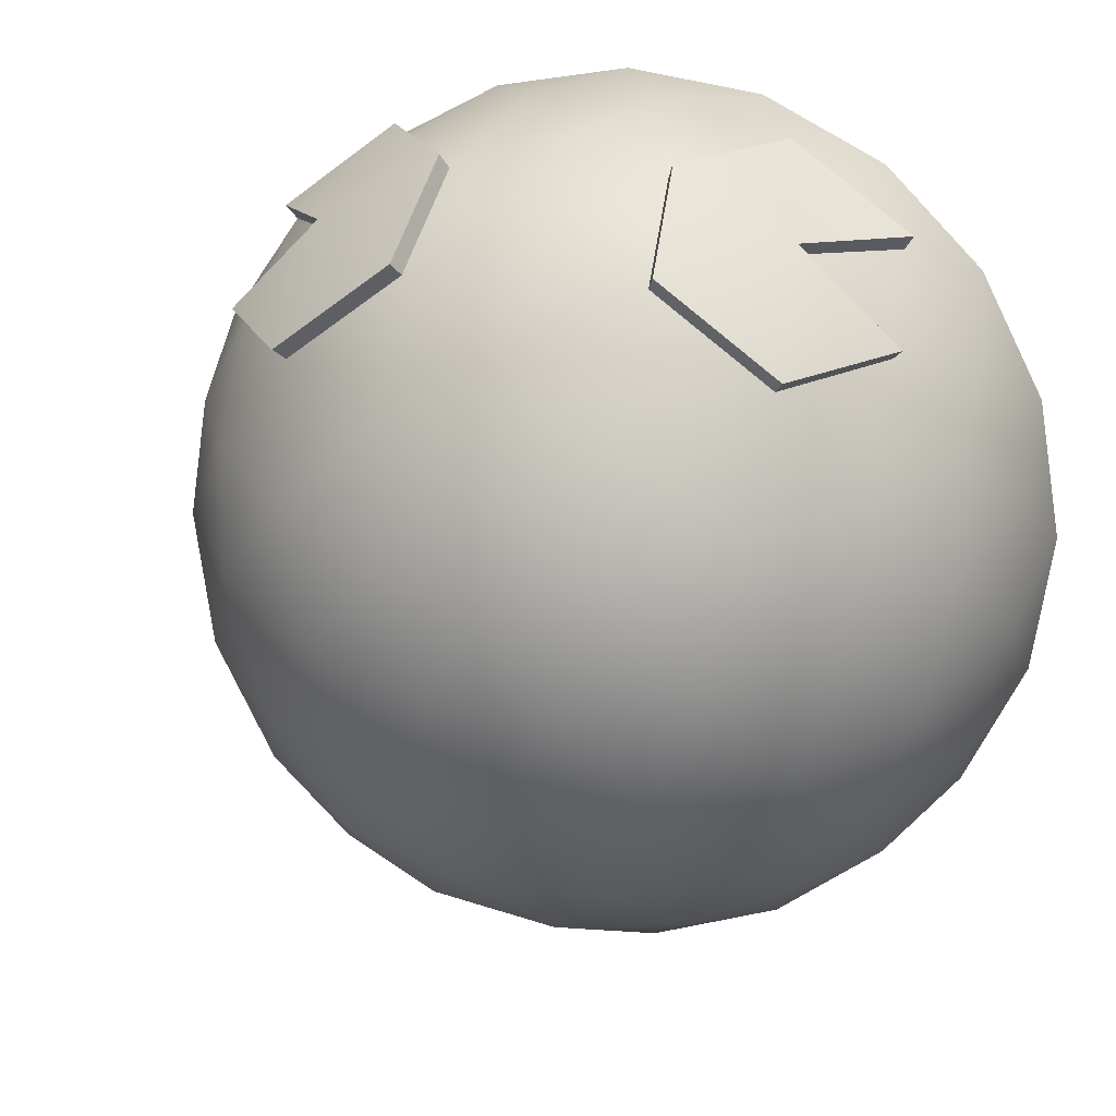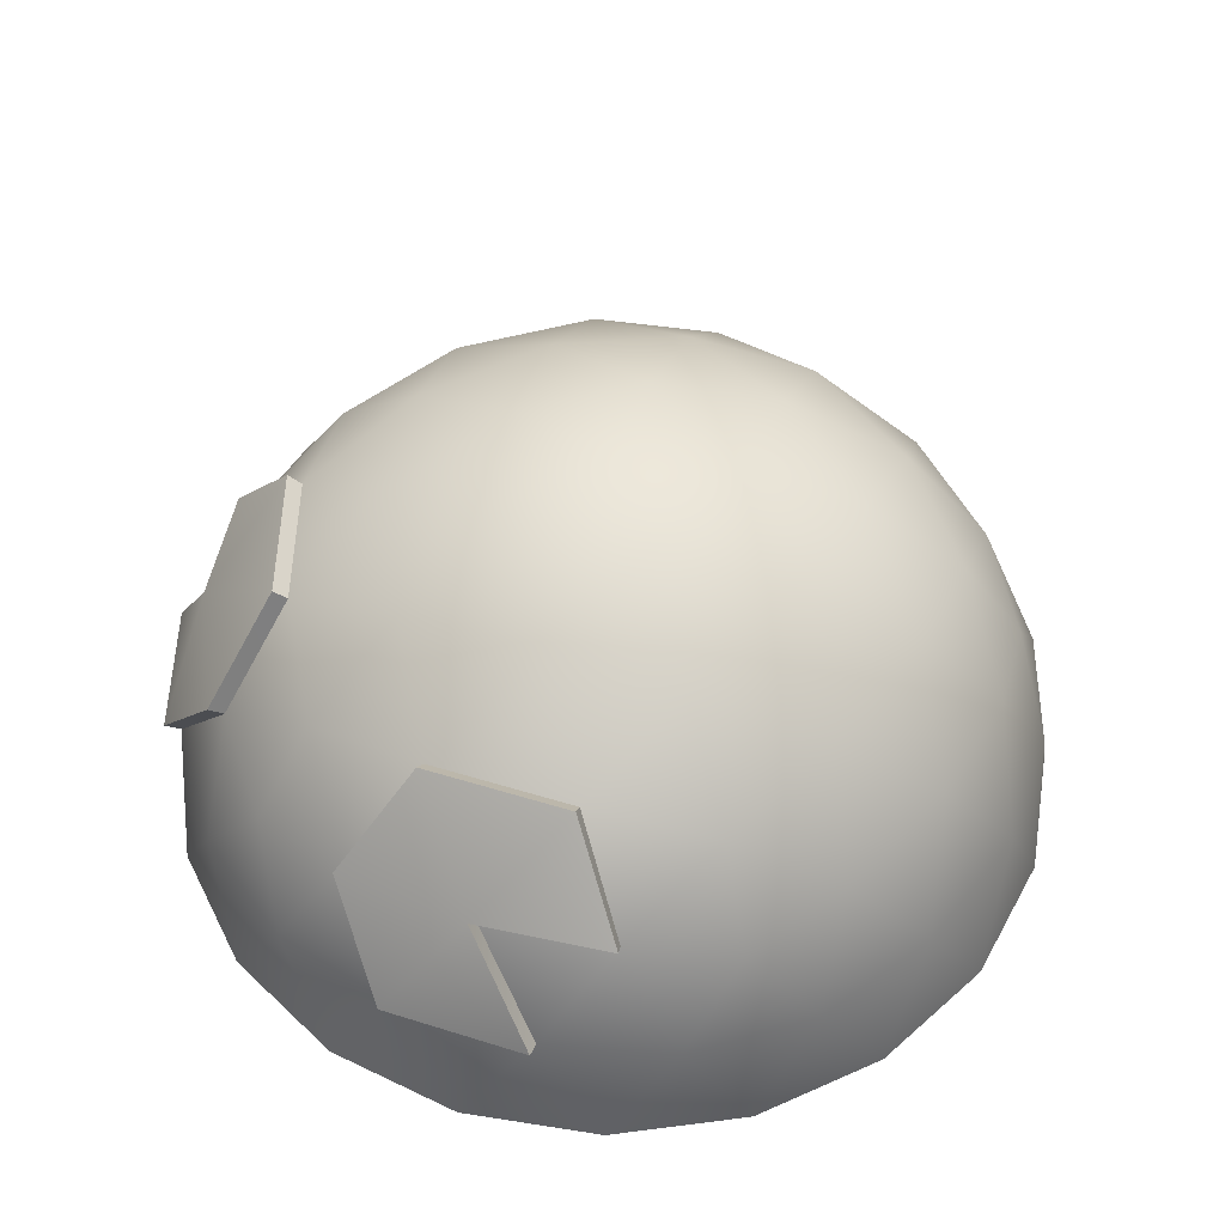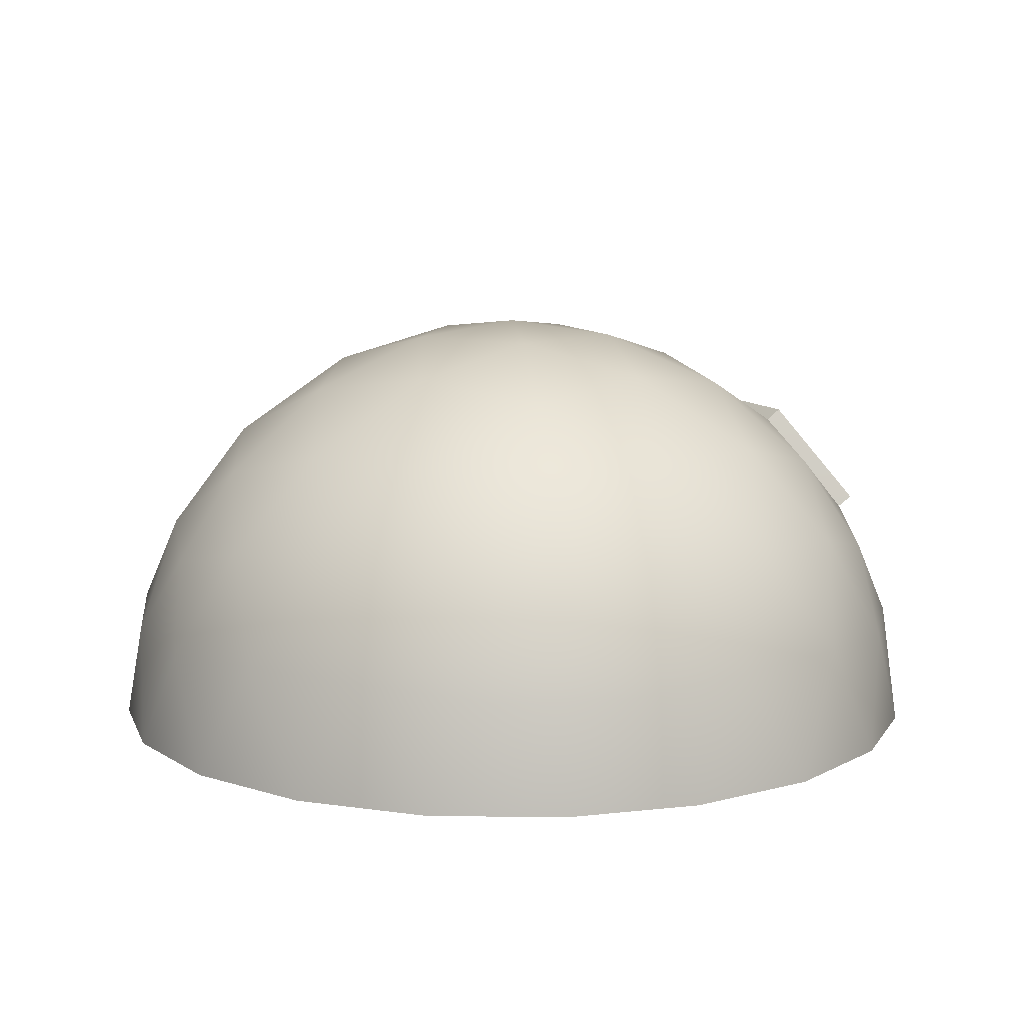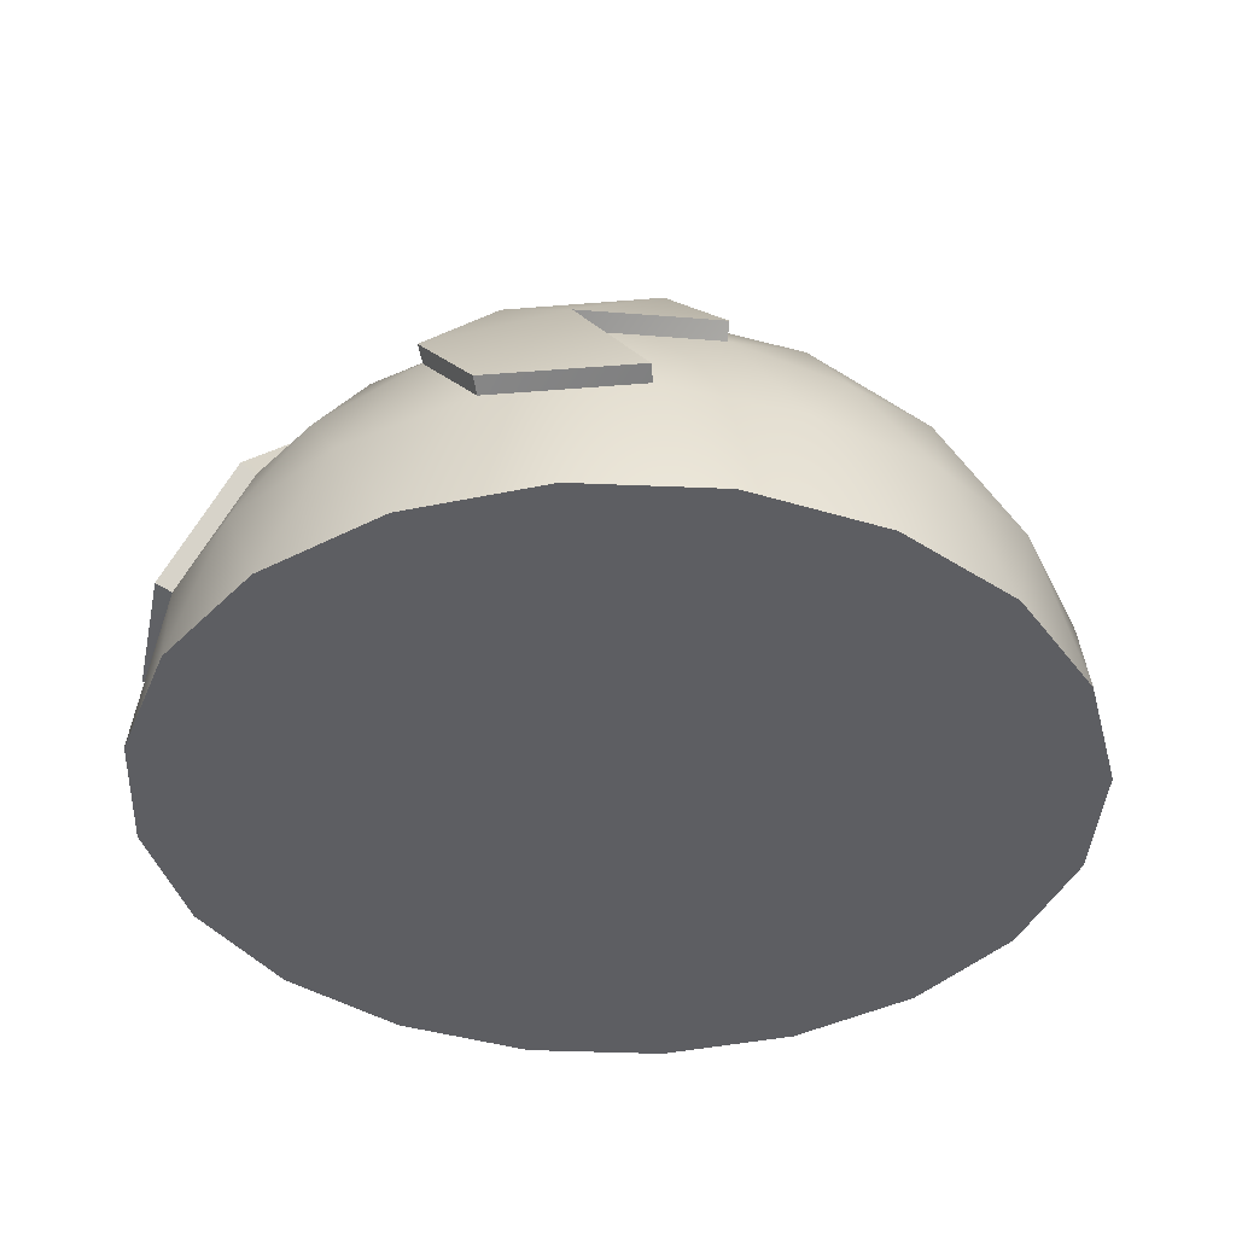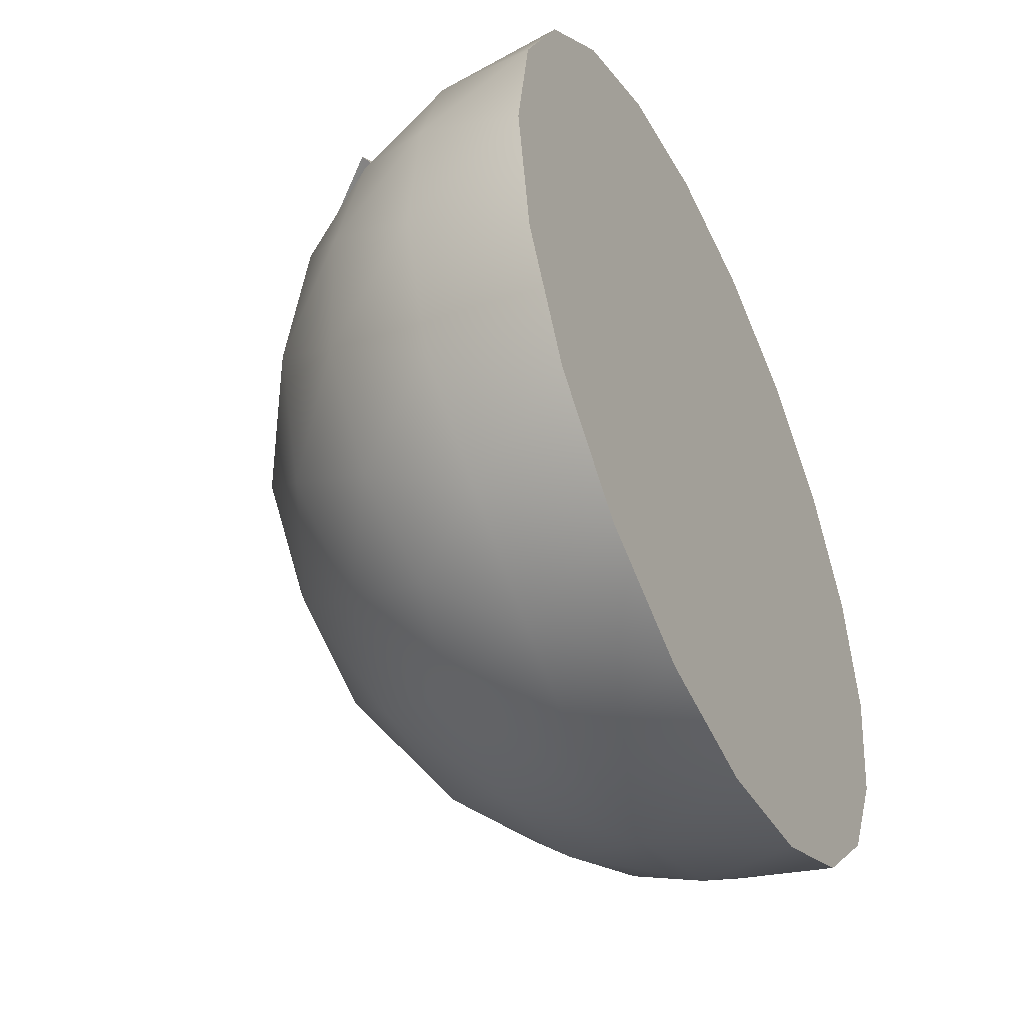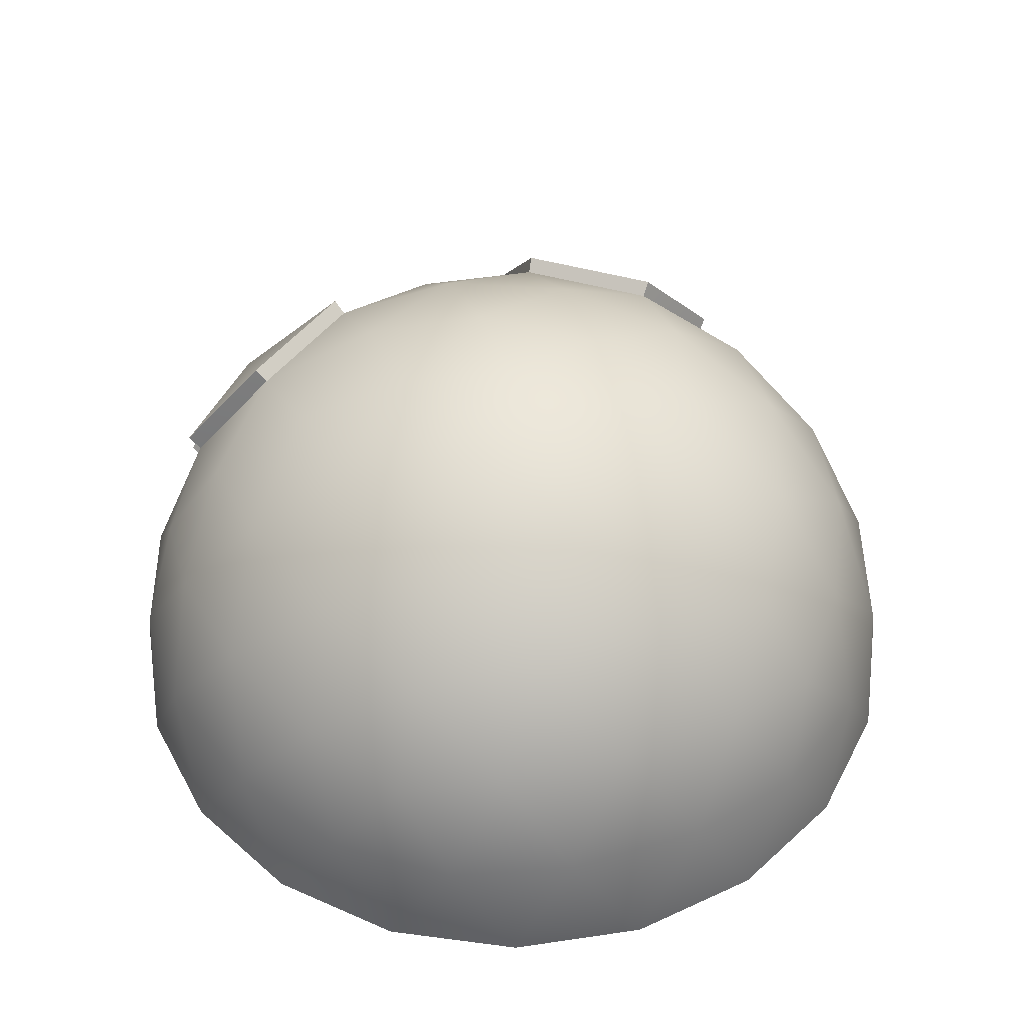
<metadata>
{"format":"obj","ext":"obj","renderer":"f3d","projection":"perspective","resolution":1024,"background":"white","views":[{"elev":15.8,"azim":-161.8,"up":"+Z"},{"elev":49.6,"azim":54.9,"up":"+Y"},{"elev":10.6,"azim":-150.9,"up":"+Y"},{"elev":-39.0,"azim":41.9,"up":"+Y"},{"elev":-46.3,"azim":-64.1,"up":"+Z"},{"elev":47.2,"azim":161.5,"up":"+Y"}]}
</metadata>
<code>
o pacman_head
v -0.8506 1.447 0.2764
v -0.5257 1.447 -0.7236
v 0.5257 1.447 -0.7236
v 0.8506 1.447 0.2764
v 0 1.447 0.8944
v 0 2 0
v -0.1476 1.251 0.9566
v -0.309 1 0.9511
v 0.309 1 0.9511
v 0.1476 1.251 0.9566
v -0.9554 1.251 0.1552
v -1 1 0
v -0.809 1 0.5878
v -0.8642 1.251 0.436
v -0.4429 1.251 -0.8607
v -0.309 1 -0.9511
v -0.809 1 -0.5878
v -0.6817 1.251 -0.6872
v 0.6817 1.251 -0.6872
v 0.809 1 -0.5878
v 0.309 1 -0.9511
v 0.4429 1.251 -0.8607
v 0.8642 1.251 0.436
v 0.809 1 0.5878
v 1 1 0
v 0.9554 1.251 0.1552
v -0.2539 1.523 0.8619
v -0.5 1.526 0.6882
v -0.7399 1.526 0.506
v -0.8642 1.502 0.02964
v -0.809 1.526 -0.2629
v -0.6817 1.502 -0.5319
v -0.2952 1.502 -0.8127
v 0 1.526 -0.8506
v 0.2952 1.502 -0.8127
v 0.6817 1.502 -0.5319
v 0.809 1.526 -0.2629
v 0.8642 1.502 0.02964
v 0.7399 1.526 0.506
v 0.5234 1.545 0.7152
v 0.2539 1.523 0.8619
v -0.2389 1.968 0.07761
v -0.5 1.851 0.1625
v -0.7166 1.658 0.2328
v 0 1.658 0.7534
v 0 1.851 0.5257
v 0 1.968 0.2511
v -0.1476 1.968 -0.2032
v -0.309 1.851 -0.4253
v -0.4429 1.658 -0.6095
v 0.1476 1.968 -0.2032
v 0.309 1.851 -0.4253
v 0.4429 1.658 -0.6095
v 0.2389 1.968 0.07761
v 0.5 1.851 0.1625
v 0.7166 1.658 0.2328
v 0.2629 1.894 0.3618
v 0.2786 1.749 0.6649
v 0.5463 1.749 0.4704
v 0.4253 1.894 -0.1382
v 0.6882 1.724 -0.05279
v 0.5878 1.724 -0.3618
v 0 1.894 -0.4472
v 0.1625 1.724 -0.6708
v -0.1625 1.724 -0.6708
v -0.4253 1.894 -0.1382
v -0.5878 1.724 -0.3618
v -0.6882 1.724 -0.05279
v -0.2629 1.894 0.3618
v -0.5463 1.749 0.4704
v -0.2786 1.749 0.6649
v 0.4253 1.276 0.8618
v 0.5878 1 0.809
v 0.7101 1.291 0.701
v 0.9511 1.276 -0.1382
v 0.9511 1 -0.309
v 0.8506 1.276 -0.4472
v 0.1625 1.276 -0.9472
v -0 1 -1
v -0.1625 1.276 -0.9472
v -0.8506 1.276 -0.4472
v -0.9511 1 -0.309
v -0.9511 1.276 -0.1382
v -0.7101 1.291 0.701
v -0.5878 1 0.809
v -0.4444 1.293 0.8932
v 0.9511 1 0.309
v 0.5878 1 -0.809
v -0.5878 1 -0.809
v -0.9511 1 0.309
v 0 1 1
v -0.5234 1.545 0.7152
v -0.7166 1.502 0.484
v 0.7166 1.502 0.484
v 0.5 1.526 0.6882
v 0.2629 1.724 0.6382
v 0.5257 1.724 0.4472
v 0.2389 1.502 0.8311
v -0.5257 1.724 0.4472
v -0.2629 1.724 0.6382
v -0.2389 1.502 0.8311
v 0.4444 1.293 0.8932
v 0.6882 1.276 0.6708
v -0.6882 1.276 0.6708
v -0.4253 1.276 0.8618
v -0.002152 1 0.006624
v 0.002152 1 0.006624
v -0.006965 1 0
v -0.005635 1 0.004094
v -0.002152 1 -0.006624
v -0.005635 1 -0.004094
v 0.005635 1 -0.004094
v 0.002152 1 -0.006624
v 0.005635 1 0.004094
v 0.006965 1 0
v 0.004094 1 0.005635
v 0.006624 1 -0.002152
v -0 1 -0.006965
v -0.006624 1 -0.002152
v -0.004094 1 0.005635
v 0.006624 1 0.002152
v 0.004094 1 -0.005635
v -0.004094 1 -0.005635
v -0.006624 1 0.002152
v -0 1 0.006965
f 8 79 21
f 13 89 16
f 20 76 25
f 8 21 9
f 91 8 9
f 73 20 87
f 12 82 90
f 13 90 89
f 9 21 73
f 73 21 20
f 90 17 89
f 24 73 87
f 90 82 17
f 13 16 8
f 21 88 20
f 8 16 79
f 87 20 25
f 85 13 8
f 1 93 44
f 2 32 50
f 3 35 53
f 4 38 56
f 5 98 45
f 47 54 6
f 46 57 47
f 45 96 46
f 47 57 54
f 57 55 54
f 46 96 57
f 96 97 57
f 57 97 55
f 97 56 55
f 45 98 96
f 41 40 58
f 58 40 59
f 40 39 59
f 97 94 56
f 94 4 56
f 54 51 6
f 55 60 54
f 56 61 55
f 54 60 51
f 60 52 51
f 55 61 60
f 61 62 60
f 60 62 52
f 62 53 52
f 56 38 61
f 38 37 61
f 61 37 62
f 37 36 62
f 62 36 53
f 36 3 53
f 51 48 6
f 52 63 51
f 53 64 52
f 51 63 48
f 63 49 48
f 52 64 63
f 64 65 63
f 63 65 49
f 65 50 49
f 53 35 64
f 35 34 64
f 64 34 65
f 34 33 65
f 65 33 50
f 33 2 50
f 48 42 6
f 49 66 48
f 50 67 49
f 48 66 42
f 66 43 42
f 49 67 66
f 67 68 66
f 66 68 43
f 68 44 43
f 50 32 67
f 32 31 67
f 67 31 68
f 31 30 68
f 68 30 44
f 30 1 44
f 42 47 6
f 43 69 42
f 44 99 43
f 42 69 47
f 69 46 47
f 43 99 69
f 99 100 69
f 69 100 46
f 100 45 46
f 44 93 99
f 29 92 70
f 70 92 71
f 92 27 71
f 100 101 45
f 101 5 45
f 10 98 5
f 9 72 10
f 10 72 98
f 102 40 41
f 9 73 72
f 73 103 72
f 102 74 40
f 103 94 95
f 73 24 103
f 24 23 103
f 103 23 94
f 23 4 94
f 26 38 4
f 25 75 26
f 26 75 38
f 75 37 38
f 25 76 75
f 76 77 75
f 75 77 37
f 77 36 37
f 76 20 77
f 20 19 77
f 77 19 36
f 19 3 36
f 22 35 3
f 21 78 22
f 22 78 35
f 78 34 35
f 21 79 78
f 79 80 78
f 78 80 34
f 80 33 34
f 79 16 80
f 16 15 80
f 80 15 33
f 15 2 33
f 18 32 2
f 17 81 18
f 18 81 32
f 81 31 32
f 17 82 81
f 82 83 81
f 81 83 31
f 83 30 31
f 82 12 83
f 12 11 83
f 83 11 30
f 11 1 30
f 14 93 1
f 13 104 14
f 14 104 93
f 104 28 93
f 13 85 104
f 85 105 104
f 84 86 92
f 86 27 92
f 85 8 105
f 8 7 105
f 105 7 101
f 7 5 101
f 23 26 4
f 24 87 23
f 23 87 26
f 87 25 26
f 19 22 3
f 20 88 19
f 19 88 22
f 88 21 22
f 15 18 2
f 16 89 15
f 15 89 18
f 89 17 18
f 11 14 1
f 12 90 11
f 11 90 14
f 90 13 14
f 7 10 5
f 8 91 7
f 7 91 10
f 91 9 10
f 29 28 92
f 39 95 94
f 59 96 58
f 58 98 41
f 39 97 59
f 70 100 99
f 29 99 93
f 71 101 100
f 102 98 72
f 74 72 103
f 74 95 40
f 84 28 104
f 86 101 27
f 84 105 86
f 29 93 28
f 39 40 95
f 59 97 96
f 58 96 98
f 39 94 97
f 70 71 100
f 29 70 99
f 71 27 101
f 102 41 98
f 74 102 72
f 74 103 95
f 84 92 28
f 86 105 101
f 84 104 105
l 107 116
l 116 114
l 115 117
l 117 112
l 113 118
l 118 110
l 111 119
l 119 108
l 109 120
l 120 106
l 121 115
l 114 121
l 122 113
l 112 122
l 123 111
l 110 123
l 124 109
l 108 124
l 125 107
l 106 125
l 119 82

</code>
